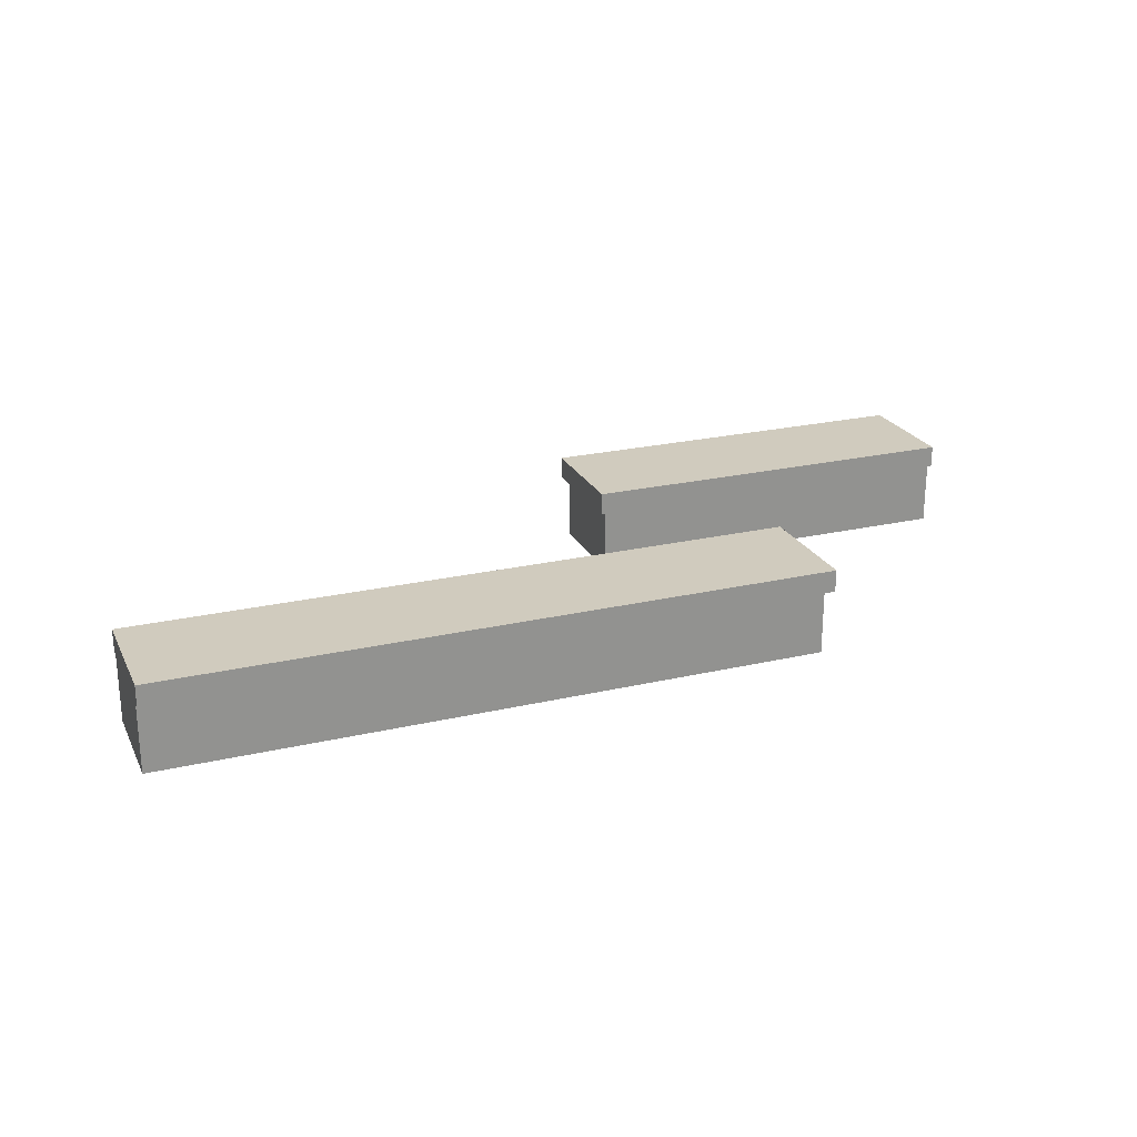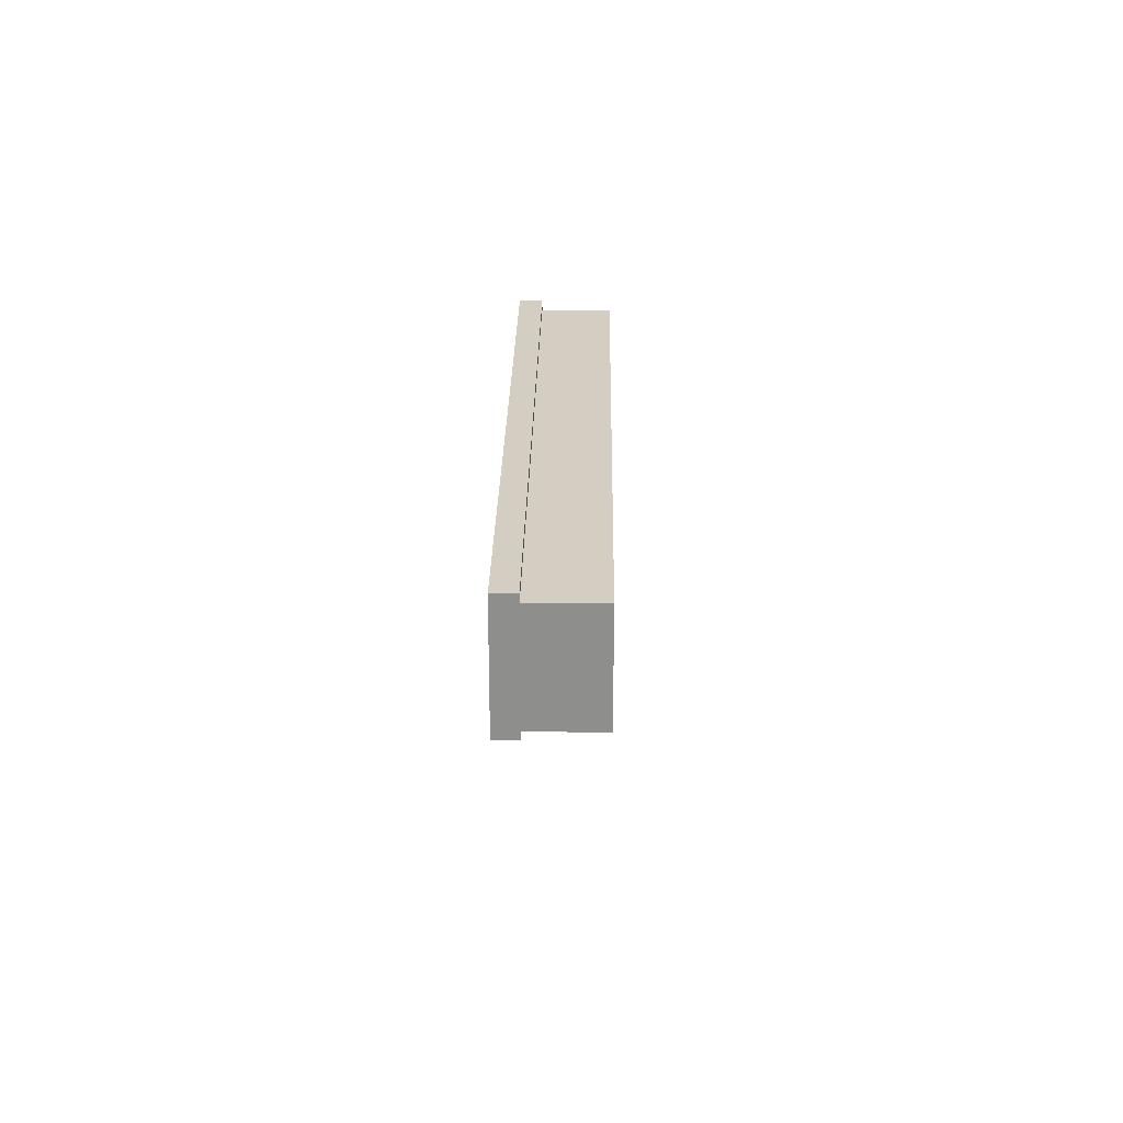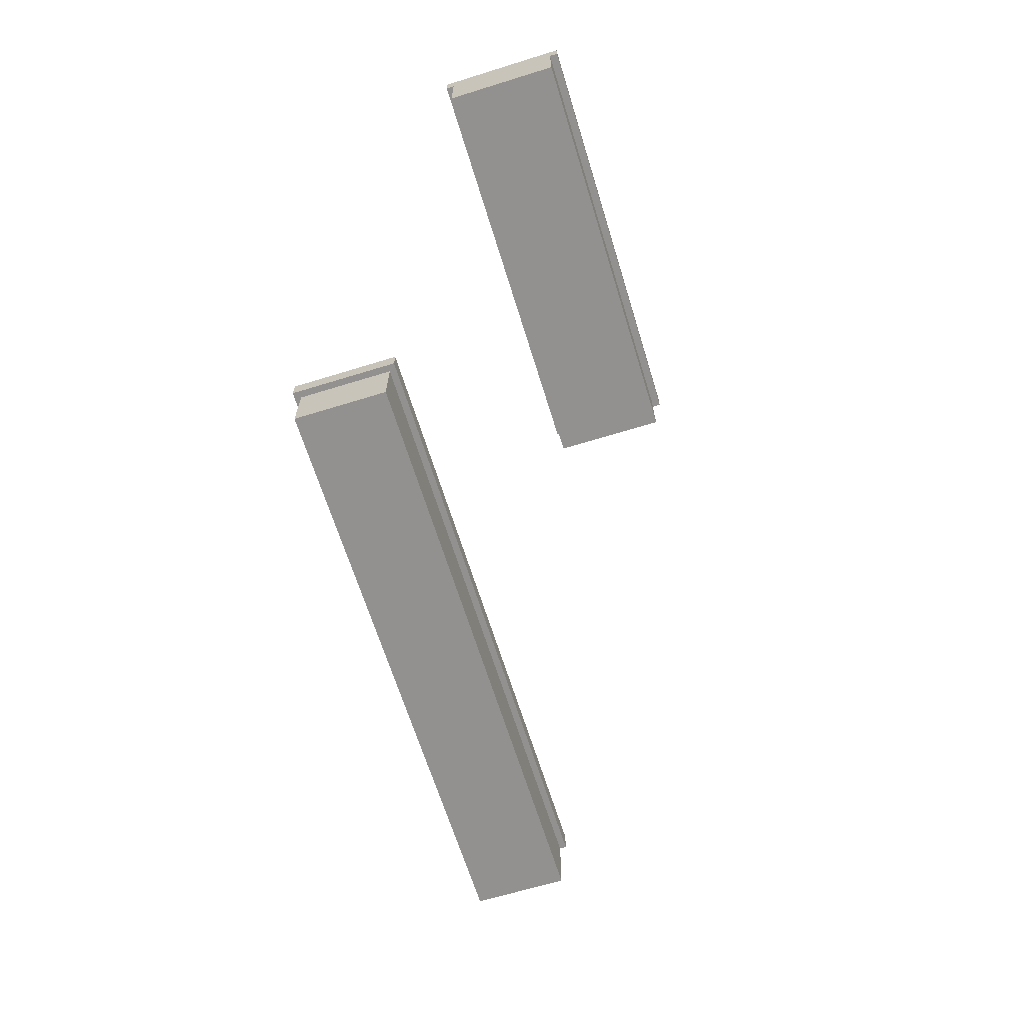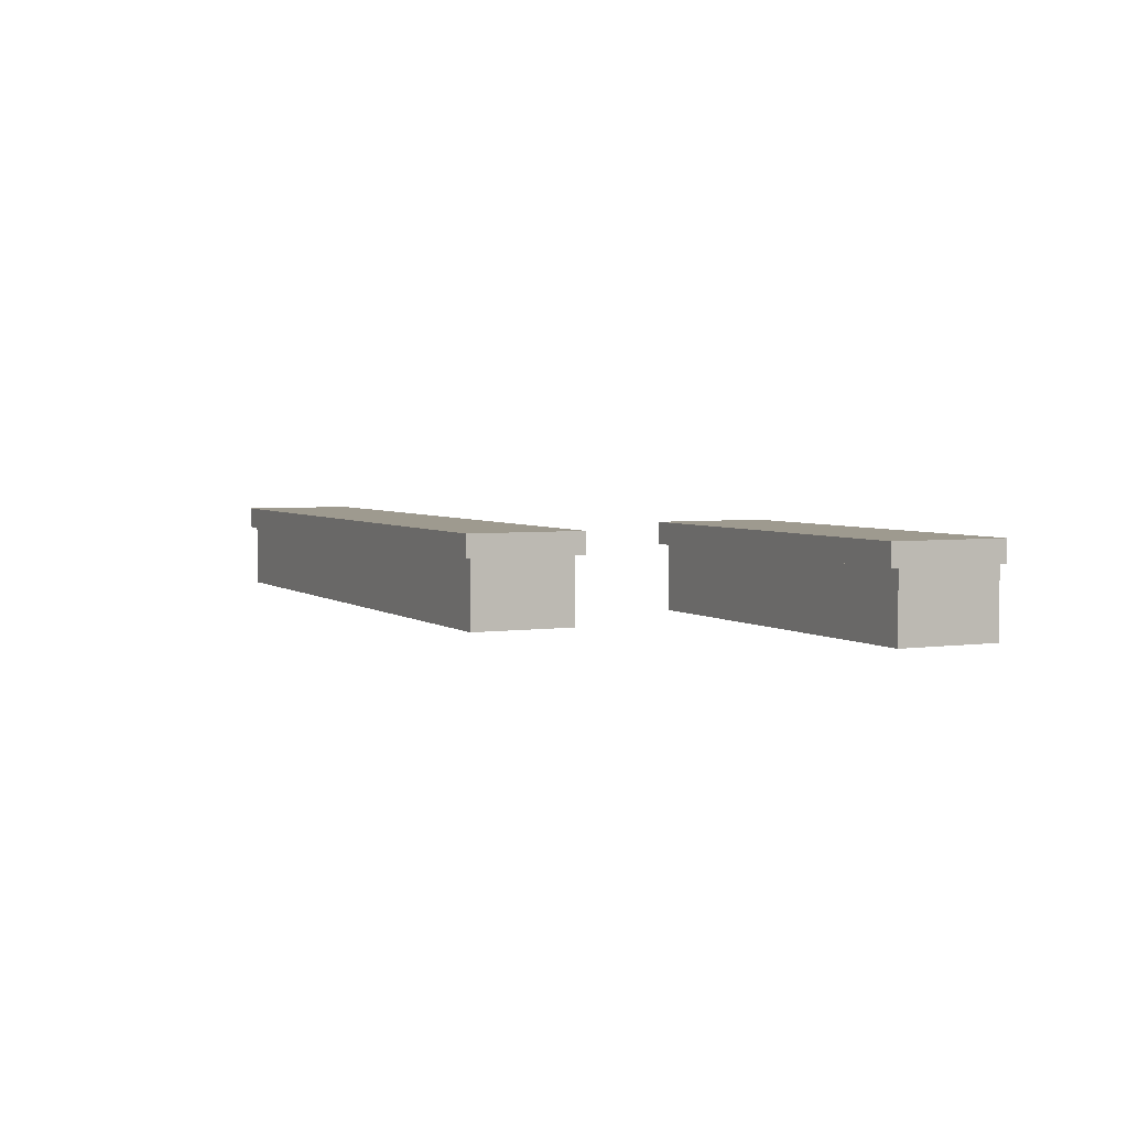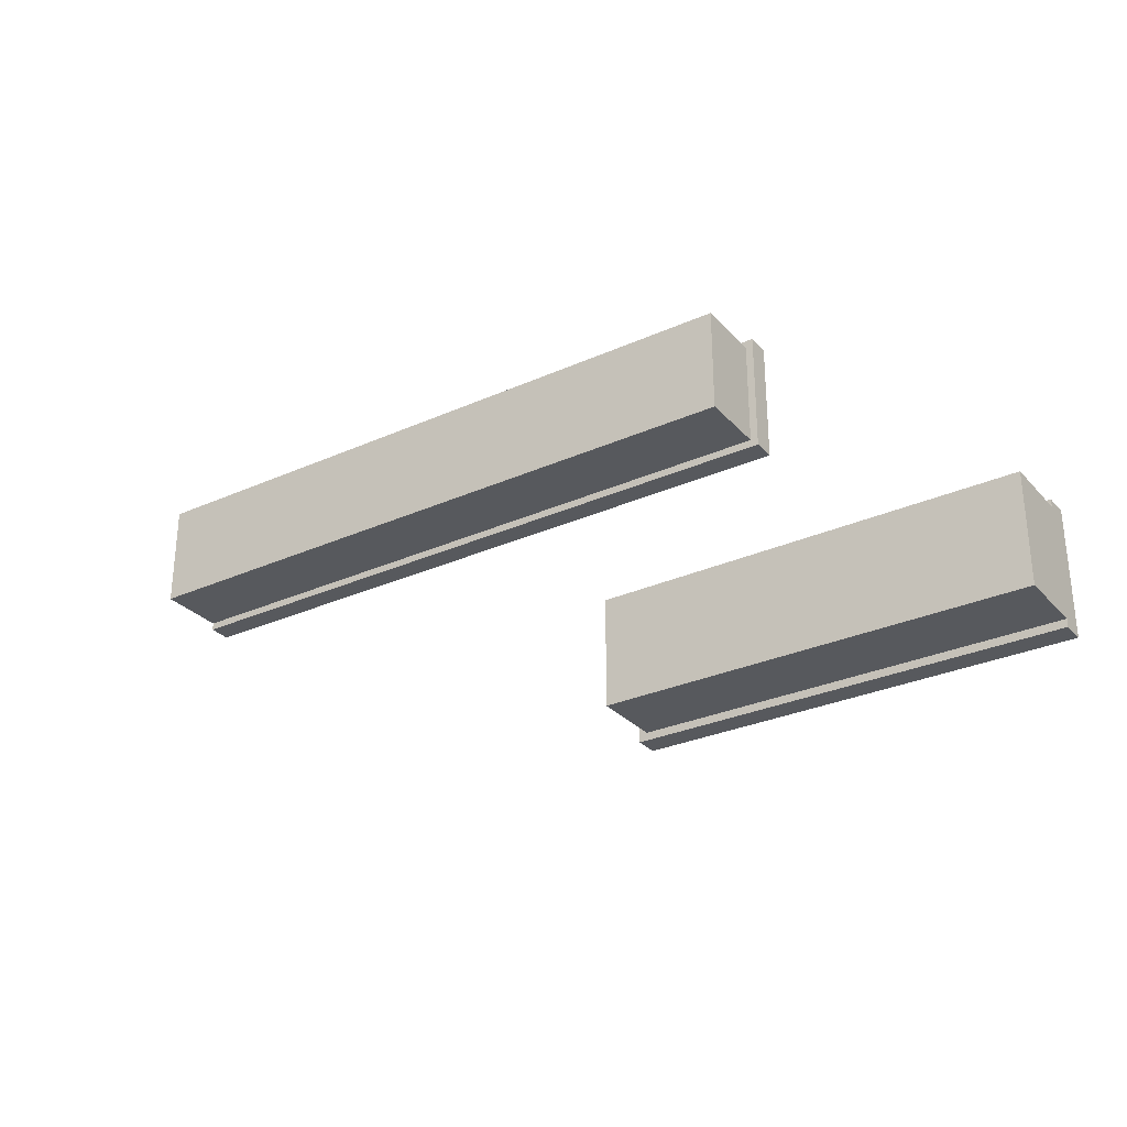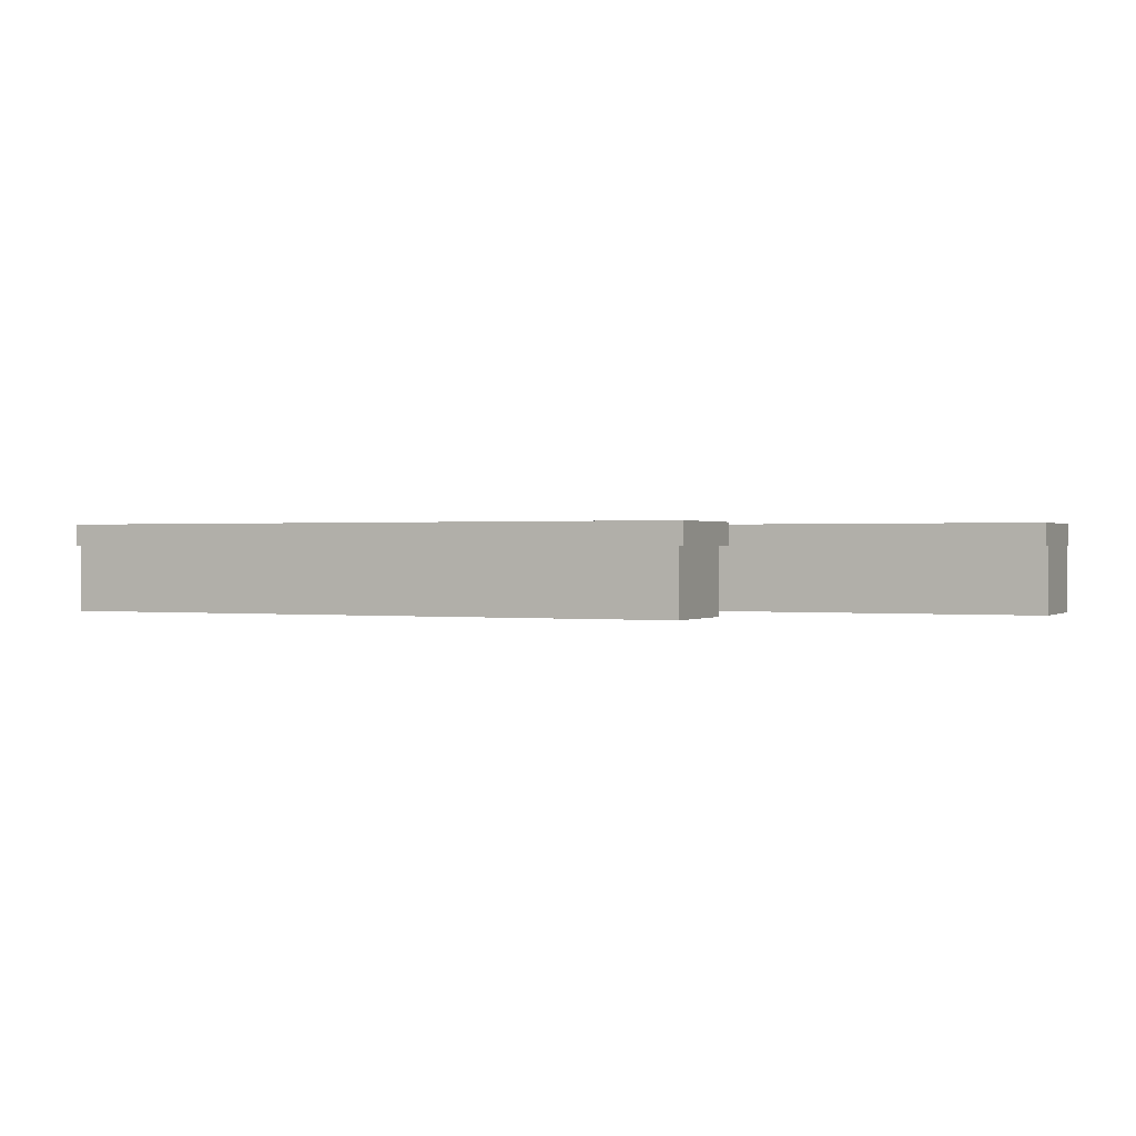
<metadata>
{"format":"obj","ext":"obj","renderer":"f3d","projection":"perspective","resolution":1024,"background":"white","views":[{"elev":23.5,"azim":-21.3,"up":"+Y"},{"elev":25.0,"azim":-89.1,"up":"+Z"},{"elev":-66.1,"azim":107.2,"up":"+Y"},{"elev":3.8,"azim":64.4,"up":"+Y"},{"elev":-29.4,"azim":33.5,"up":"+Z"},{"elev":0.5,"azim":24.5,"up":"+Y"}]}
</metadata>
<code>
o
v -6.3 0 2.5
v -6.3 0 1.1
v -6.3 0.1 2.3
v -6.3 0.1 1.3
v -6.3 0.2 2.4
v -6.3 0.2 2.3
v -6.3 0.2 1.3
v -6.3 0.2 1.2
v -6.3 0.7 2.4
v -6.3 0.7 2.3
v -6.3 0.7 1.3
v -6.3 0.7 1.2
v -6.3 0.8 2.3
v -6.3 0.8 1.3
v -6.3 0.9 2.6
v -6.3 0.9 2.5
v -6.3 0.9 1.1
v -6.3 0.9 1
v -6.3 1 2.6
v -6.3 1 1
v -6.3 1.1 2.6
v -6.3 1.1 1
v -6.3 1.2 2.6
v -6.3 1.2 1
v 0.9 0.9 -1
v 0.9 0.9 -2.6
v 0.9 1 -1
v 0.9 1 -2.6
v 0.9 1.1 -1
v 0.9 1.1 -2.6
v 0.9 1.2 -1
v 0.9 1.2 -2.6
v 1 0 -1.1
v 1 0 -2.5
v 1 0.1 -1.3
v 1 0.1 -2.3
v 1 0.2 -1.2
v 1 0.2 -1.3
v 1 0.2 -2.3
v 1 0.2 -2.4
v 1 0.7 -1.2
v 1 0.7 -1.3
v 1 0.7 -2.3
v 1 0.7 -2.4
v 1 0.8 -1.3
v 1 0.8 -2.3
v 1 0.9 -1.1
v 1 0.9 -2.5
v 2.6 0 2.5
v 2.6 0 1.1
v 2.6 0.1 2.3
v 2.6 0.1 1.3
v 2.6 0.2 2.4
v 2.6 0.2 2.3
v 2.6 0.2 1.3
v 2.6 0.2 1.2
v 2.6 0.7 2.4
v 2.6 0.7 2.3
v 2.6 0.7 1.3
v 2.6 0.7 1.2
v 2.6 0.8 2.3
v 2.6 0.8 1.3
v 2.6 0.9 2.5
v 2.6 0.9 1.1
v 2.7 0.9 2.6
v 2.7 0.9 1
v 2.7 1 2.6
v 2.7 1 1
v 2.7 1.1 2.6
v 2.7 1.1 1
v 2.7 1.2 2.6
v 2.7 1.2 1
v 6.3 0 -1.1
v 6.3 0 -2.5
v 6.3 0.1 -1.3
v 6.3 0.1 -2.3
v 6.3 0.2 -1.2
v 6.3 0.2 -1.3
v 6.3 0.2 -2.3
v 6.3 0.2 -2.4
v 6.3 0.7 -1.2
v 6.3 0.7 -1.3
v 6.3 0.7 -2.3
v 6.3 0.7 -2.4
v 6.3 0.8 -1.3
v 6.3 0.8 -2.3
v 6.3 0.9 -1
v 6.3 0.9 -1.1
v 6.3 0.9 -2.5
v 6.3 0.9 -2.6
v 6.3 1 -1
v 6.3 1 -2.6
v 6.3 1.1 -1
v 6.3 1.1 -2.6
v 6.3 1.2 -1
v 6.3 1.2 -2.6
v -6.3 0.9 2.6
v -6.3 1 2.6
v -6.3 1.1 2.6
v -6.3 1.2 2.6
v 2.7 0.9 2.6
v 2.7 1 2.6
v 2.7 1.1 2.6
v 2.7 1.2 2.6
v -6.3 0 2.5
v -6.3 0.9 2.5
v -6.2 0.2 2.5
v -6.2 0.7 2.5
v -6.1 0.1 2.5
v -6.1 0.2 2.5
v -6.1 0.7 2.5
v -6.1 0.8 2.5
v 2.4 0.1 2.5
v 2.4 0.2 2.5
v 2.4 0.7 2.5
v 2.4 0.8 2.5
v 2.5 0.2 2.5
v 2.5 0.7 2.5
v 2.6 0 2.5
v 2.6 0.9 2.5
v 0.9 0.9 -1
v 0.9 1 -1
v 0.9 1.1 -1
v 0.9 1.2 -1
v 6.3 0.9 -1
v 6.3 1 -1
v 6.3 1.1 -1
v 6.3 1.2 -1
v 1 0 -1.1
v 1 0.9 -1.1
v 1.1 0.2 -1.1
v 1.1 0.7 -1.1
v 1.2 0.1 -1.1
v 1.2 0.2 -1.1
v 1.2 0.7 -1.1
v 1.2 0.8 -1.1
v 6.1 0.1 -1.1
v 6.1 0.2 -1.1
v 6.1 0.7 -1.1
v 6.1 0.8 -1.1
v 6.2 0.2 -1.1
v 6.2 0.7 -1.1
v 6.3 0 -1.1
v 6.3 0.9 -1.1
v -6.3 0 1.1
v -6.3 0.9 1.1
v -6.2 0.2 1.1
v -6.2 0.7 1.1
v -6.1 0.1 1.1
v -6.1 0.2 1.1
v -6.1 0.7 1.1
v -6.1 0.8 1.1
v 2.4 0.1 1.1
v 2.4 0.2 1.1
v 2.4 0.7 1.1
v 2.4 0.8 1.1
v 2.5 0.2 1.1
v 2.5 0.7 1.1
v 2.6 0 1.1
v 2.6 0.9 1.1
v -6.3 0.9 1
v -6.3 1 1
v -6.3 1.1 1
v -6.3 1.2 1
v 2.7 0.9 1
v 2.7 1 1
v 2.7 1.1 1
v 2.7 1.2 1
v 1 0 -2.5
v 1 0.9 -2.5
v 1.1 0.2 -2.5
v 1.1 0.7 -2.5
v 1.2 0.1 -2.5
v 1.2 0.2 -2.5
v 1.2 0.7 -2.5
v 1.2 0.8 -2.5
v 6.1 0.1 -2.5
v 6.1 0.2 -2.5
v 6.1 0.7 -2.5
v 6.1 0.8 -2.5
v 6.2 0.2 -2.5
v 6.2 0.7 -2.5
v 6.3 0 -2.5
v 6.3 0.9 -2.5
v 0.9 0.9 -2.6
v 0.9 1 -2.6
v 0.9 1.1 -2.6
v 0.9 1.2 -2.6
v 6.3 0.9 -2.6
v 6.3 1 -2.6
v 6.3 1.1 -2.6
v 6.3 1.2 -2.6
v -6.3 0 2.5
v 2.6 0 2.5
v -6.2 0 2.4
v 2.5 0 2.4
v -6.2 0 1.2
v 2.5 0 1.2
v -6.3 0 1.1
v 2.6 0 1.1
v 1 0 -1.1
v 6.3 0 -1.1
v 1.1 0 -1.2
v 2.5 0 -1.2
v 4.3 0 -1.2
v 6.2 0 -1.2
v 1.1 0 -2.4
v 2.5 0 -2.4
v 4.3 0 -2.4
v 6.2 0 -2.4
v 1 0 -2.5
v 6.3 0 -2.5
v -6.3 0.9 2.6
v 2.7 0.9 2.6
v -6.3 0.9 2.5
v 2.6 0.9 2.5
v -6.3 0.9 1.1
v 2.6 0.9 1.1
v -6.3 0.9 1
v 2.7 0.9 1
v 0.9 0.9 -1
v 6.3 0.9 -1
v 1 0.9 -1.1
v 6.3 0.9 -1.1
v 1 0.9 -2.5
v 6.3 0.9 -2.5
v 0.9 0.9 -2.6
v 6.3 0.9 -2.6
v -6.3 1.2 2.6
v 2.7 1.2 2.6
v -6.3 1.2 1
v 2.7 1.2 1
v 0.9 1.2 -1
v 6.3 1.2 -1
v 0.9 1.2 -2.6
v 6.3 1.2 -2.6
f 3 2 1
f 4 2 3
f 5 3 1
f 6 4 3
f 6 3 5
f 7 2 4
f 7 4 6
f 8 2 7
f 9 6 5
f 9 5 1
f 9 8 7
f 9 7 6
f 10 8 9
f 11 8 10
f 12 2 8
f 12 8 11
f 13 11 10
f 13 10 9
f 14 12 11
f 14 11 13
f 16 9 1
f 16 13 9
f 16 14 13
f 17 2 12
f 17 12 14
f 17 14 16
f 19 16 15
f 19 18 17
f 19 17 16
f 20 18 19
f 21 20 19
f 22 20 21
f 23 22 21
f 24 22 23
f 27 26 25
f 28 26 27
f 29 28 27
f 30 28 29
f 31 30 29
f 32 30 31
f 35 34 33
f 36 34 35
f 37 35 33
f 38 36 35
f 38 35 37
f 39 34 36
f 39 36 38
f 40 34 39
f 41 38 37
f 41 37 33
f 41 40 39
f 41 39 38
f 42 40 41
f 43 40 42
f 44 34 40
f 44 40 43
f 45 43 42
f 45 42 41
f 46 44 43
f 46 43 45
f 47 41 33
f 47 45 41
f 47 46 45
f 48 34 44
f 48 46 47
f 48 44 46
f 49 50 51
f 51 50 52
f 49 51 53
f 51 52 54
f 53 51 54
f 52 50 55
f 54 52 55
f 55 50 56
f 53 54 57
f 49 53 57
f 55 56 57
f 54 55 57
f 57 56 58
f 58 56 59
f 56 50 60
f 59 56 60
f 58 59 61
f 57 58 61
f 59 60 62
f 61 59 62
f 49 57 63
f 57 61 63
f 61 62 63
f 60 50 64
f 63 62 64
f 62 60 64
f 65 66 67
f 67 66 68
f 67 68 69
f 69 68 70
f 69 70 71
f 71 70 72
f 73 74 75
f 75 74 76
f 73 75 77
f 75 76 78
f 77 75 78
f 76 74 79
f 78 76 79
f 79 74 80
f 77 78 81
f 73 77 81
f 79 80 81
f 78 79 81
f 81 80 82
f 82 80 83
f 80 74 84
f 83 80 84
f 82 83 85
f 81 82 85
f 83 84 86
f 85 83 86
f 73 81 88
f 81 85 88
f 85 86 88
f 84 74 89
f 86 84 89
f 88 86 89
f 87 88 91
f 89 90 91
f 88 89 91
f 91 90 92
f 91 92 93
f 93 92 94
f 93 94 95
f 95 94 96
f 101 98 97
f 102 99 98
f 102 98 101
f 103 100 99
f 103 99 102
f 104 100 103
f 107 106 105
f 108 106 107
f 109 107 105
f 110 108 107
f 110 107 109
f 111 106 108
f 111 108 110
f 112 106 111
f 113 110 109
f 113 109 105
f 113 112 111
f 113 111 110
f 114 112 113
f 115 112 114
f 116 106 112
f 116 112 115
f 117 115 114
f 117 114 113
f 118 116 115
f 118 115 117
f 119 113 105
f 119 117 113
f 119 118 117
f 120 106 116
f 120 118 119
f 120 116 118
f 125 122 121
f 126 123 122
f 126 122 125
f 127 124 123
f 127 123 126
f 128 124 127
f 131 130 129
f 132 130 131
f 133 131 129
f 134 132 131
f 134 131 133
f 135 130 132
f 135 132 134
f 136 130 135
f 137 134 133
f 137 133 129
f 137 136 135
f 137 135 134
f 138 136 137
f 139 136 138
f 140 130 136
f 140 136 139
f 141 139 138
f 141 138 137
f 142 140 139
f 142 139 141
f 143 137 129
f 143 141 137
f 143 142 141
f 144 130 140
f 144 142 143
f 144 140 142
f 145 146 147
f 147 146 148
f 145 147 149
f 147 148 150
f 149 147 150
f 148 146 151
f 150 148 151
f 151 146 152
f 149 150 153
f 145 149 153
f 151 152 153
f 150 151 153
f 153 152 154
f 154 152 155
f 152 146 156
f 155 152 156
f 154 155 157
f 153 154 157
f 155 156 158
f 157 155 158
f 145 153 159
f 153 157 159
f 157 158 159
f 156 146 160
f 159 158 160
f 158 156 160
f 161 162 165
f 162 163 166
f 165 162 166
f 163 164 167
f 166 163 167
f 167 164 168
f 169 170 171
f 171 170 172
f 169 171 173
f 171 172 174
f 173 171 174
f 172 170 175
f 174 172 175
f 175 170 176
f 173 174 177
f 169 173 177
f 175 176 177
f 174 175 177
f 177 176 178
f 178 176 179
f 176 170 180
f 179 176 180
f 178 179 181
f 177 178 181
f 179 180 182
f 181 179 182
f 169 177 183
f 177 181 183
f 181 182 183
f 180 170 184
f 183 182 184
f 182 180 184
f 185 186 189
f 186 187 190
f 189 186 190
f 187 188 191
f 190 187 191
f 191 188 192
f 195 194 193
f 196 194 195
f 197 195 193
f 197 196 195
f 198 194 196
f 198 196 197
f 199 197 193
f 199 198 197
f 200 194 198
f 200 198 199
f 203 202 201
f 204 202 203
f 205 202 204
f 206 202 205
f 207 203 201
f 207 204 203
f 208 205 204
f 208 204 207
f 209 206 205
f 209 205 208
f 210 202 206
f 210 206 209
f 211 209 208
f 211 208 207
f 211 210 209
f 211 207 201
f 212 202 210
f 212 210 211
f 215 214 213
f 216 214 215
f 218 214 216
f 219 218 217
f 220 214 218
f 220 218 219
f 223 222 221
f 224 222 223
f 225 223 221
f 227 225 221
f 227 226 225
f 228 226 227
f 229 230 231
f 231 230 232
f 233 234 235
f 235 234 236

</code>
